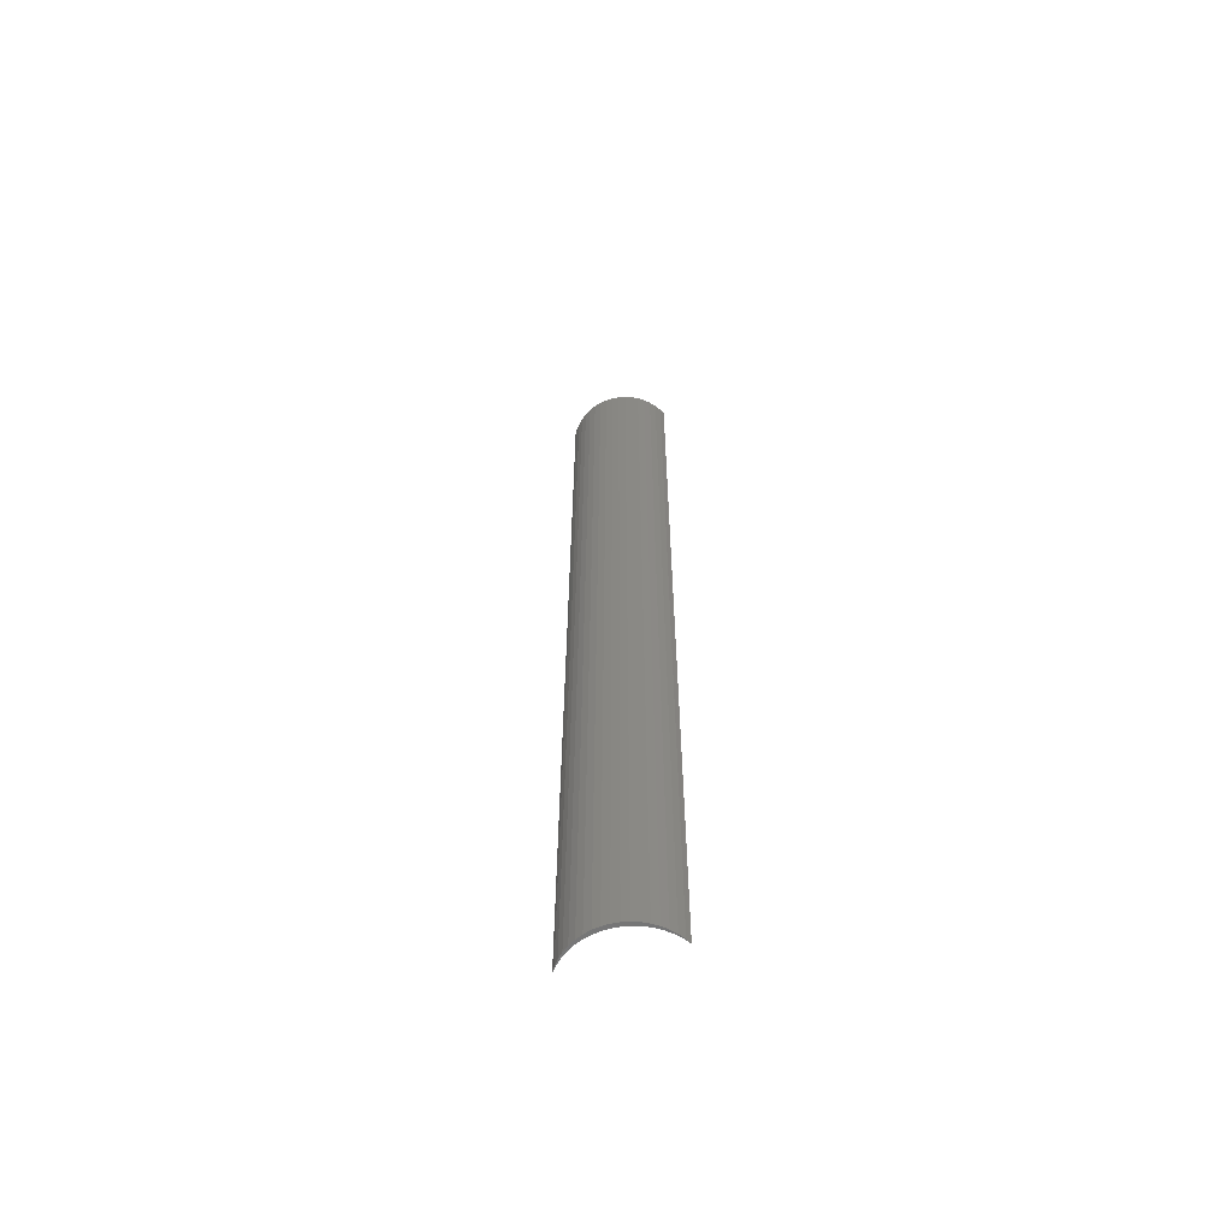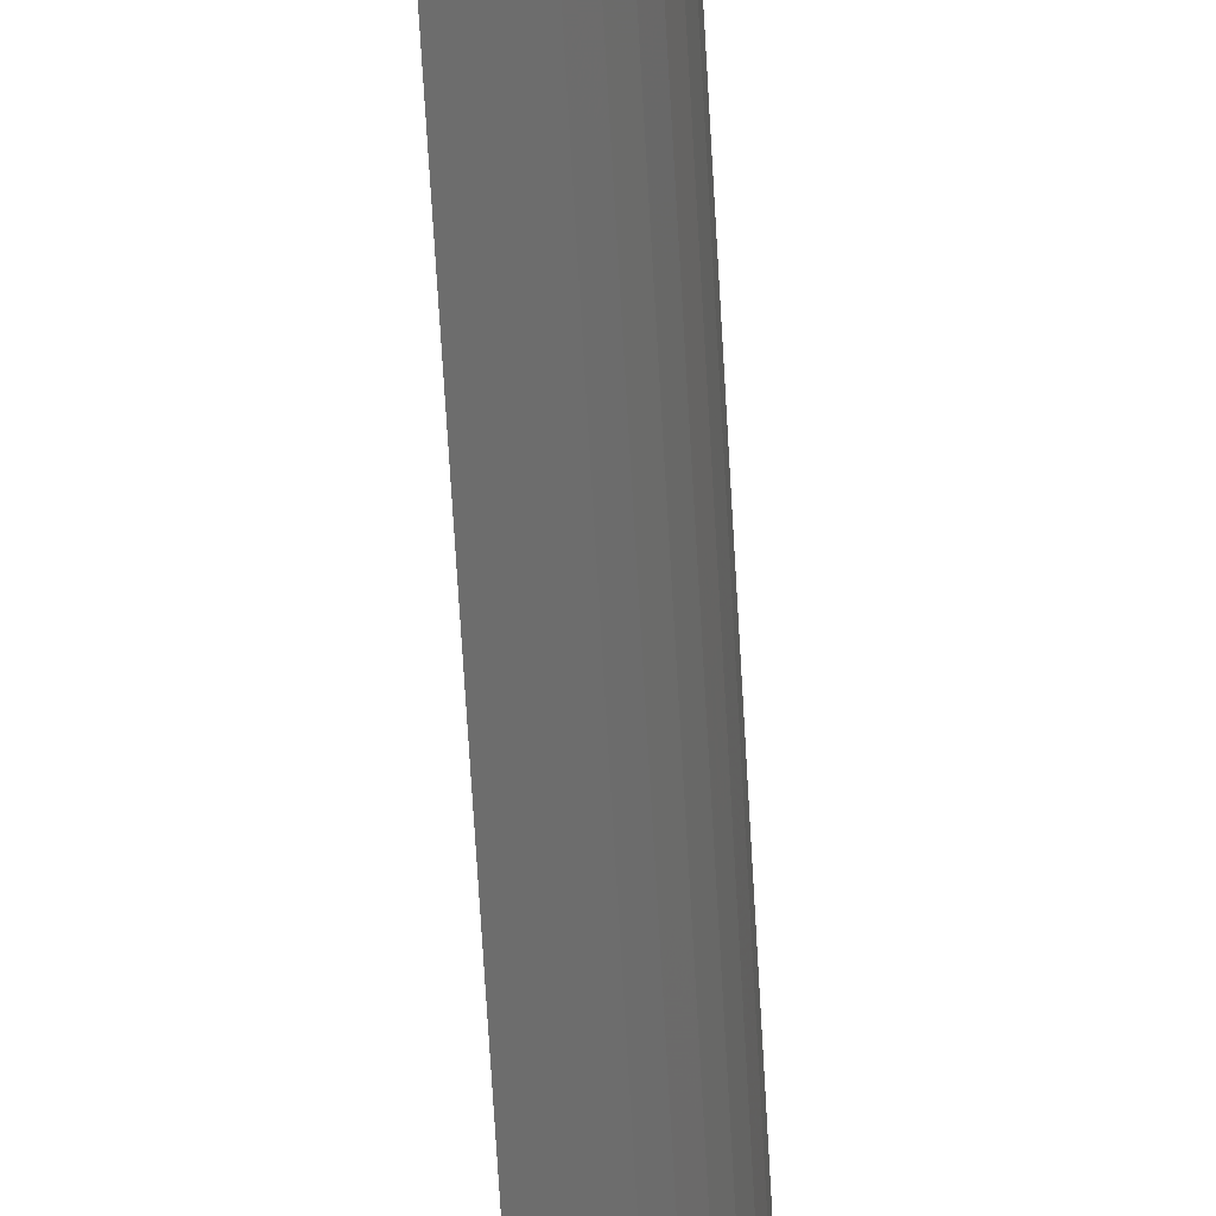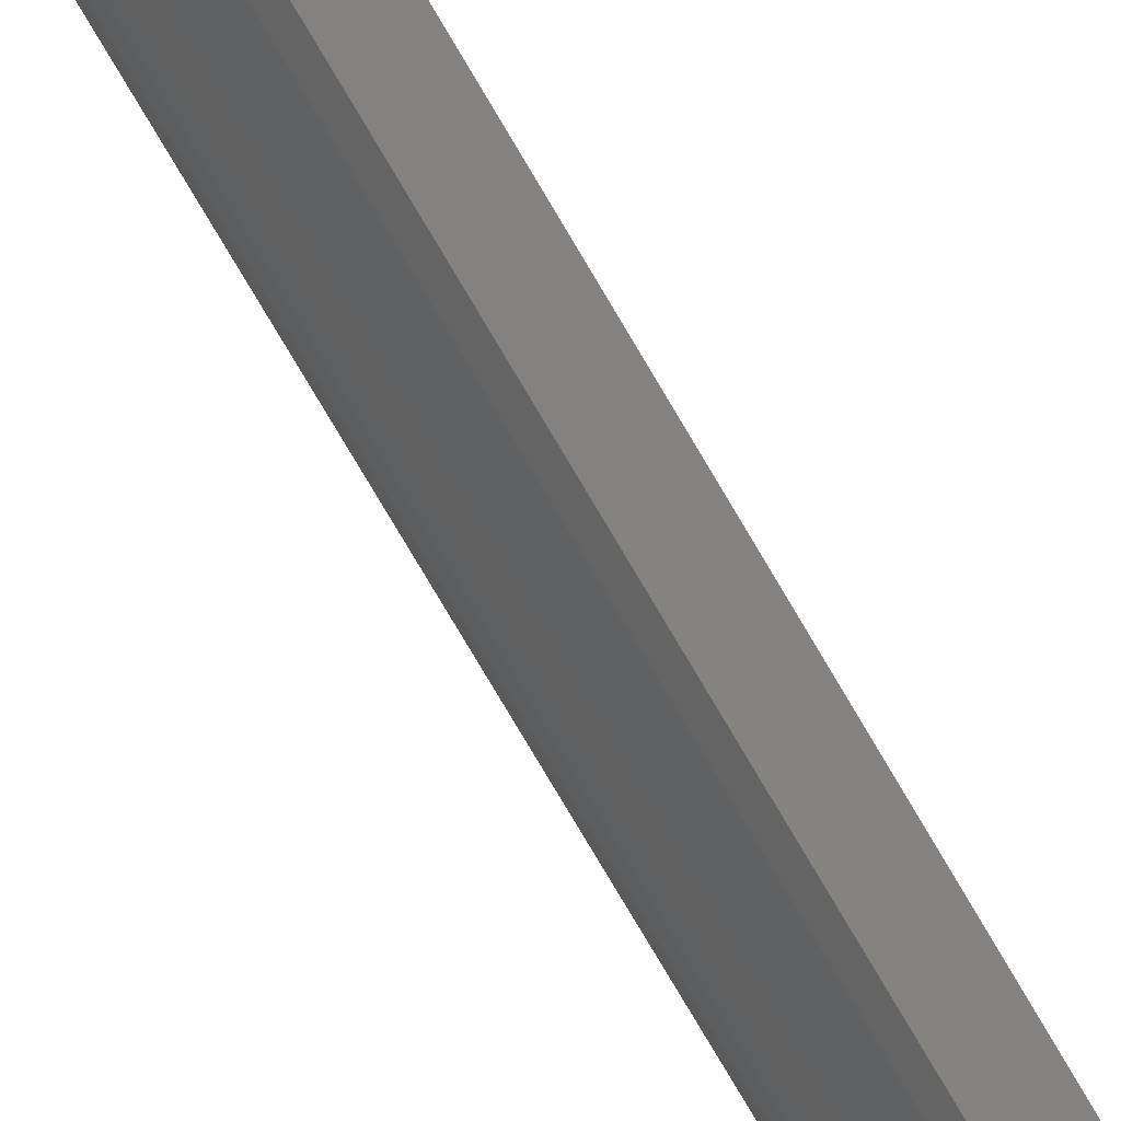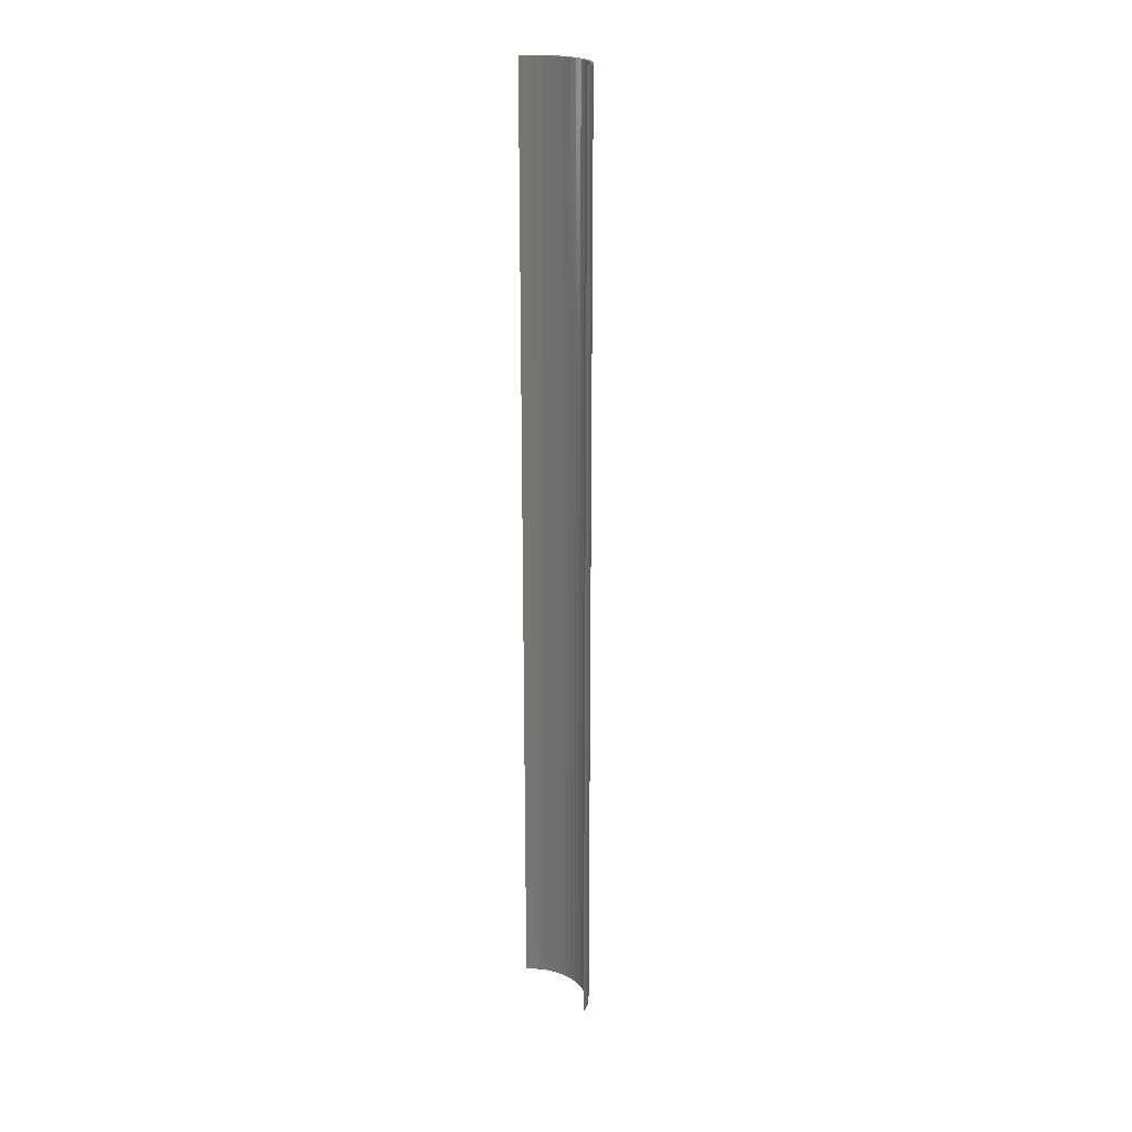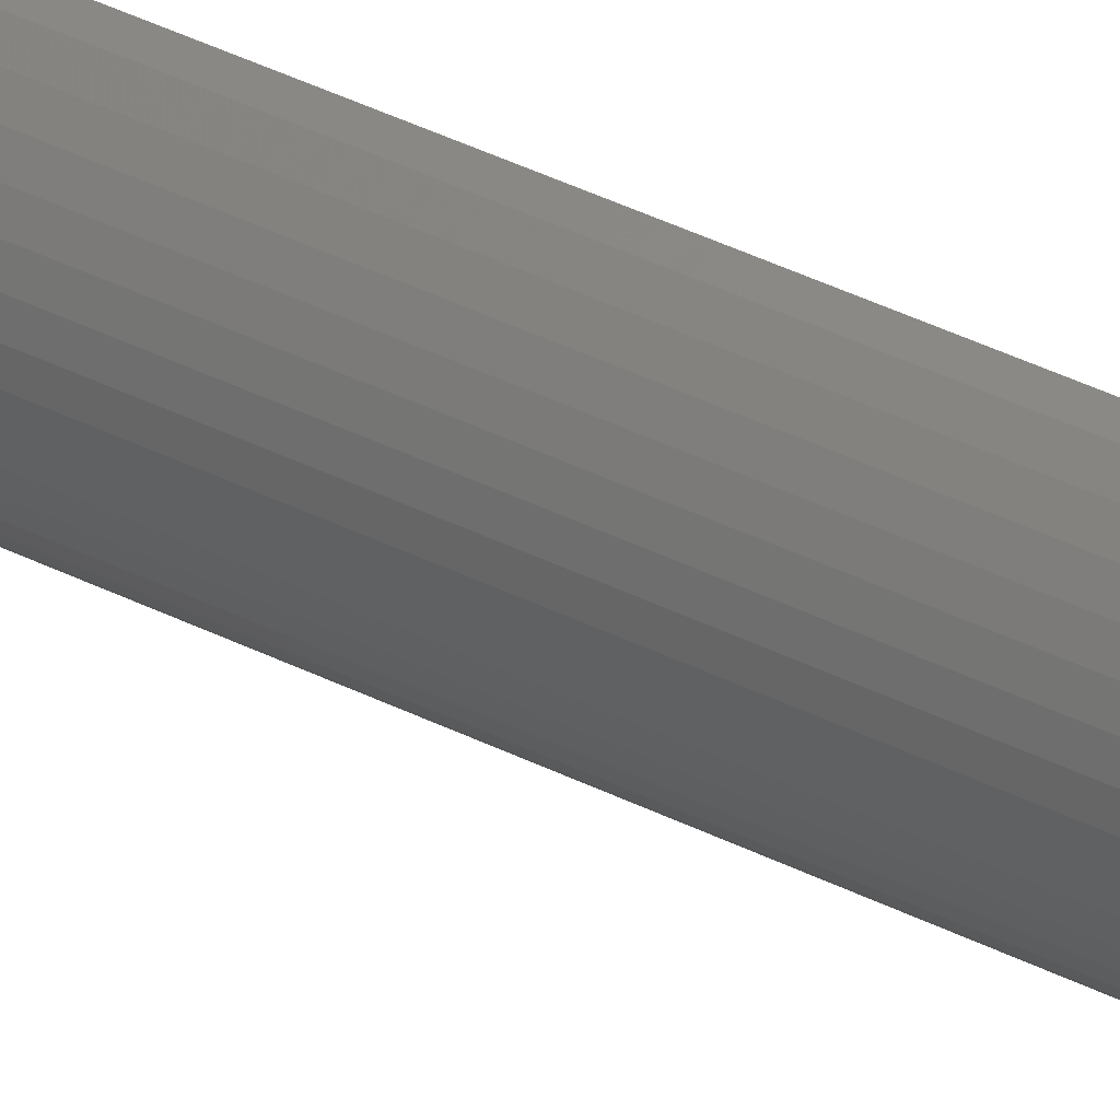
<metadata>
{"format":"stl","ext":"stl","renderer":"f3d","projection":"perspective","resolution":1024,"background":"white","views":[{"elev":-62.1,"azim":104.7,"up":"+Z"},{"elev":-57.1,"azim":3.0,"up":"+Y"},{"elev":-72.0,"azim":-150.1,"up":"+Y"},{"elev":21.7,"azim":-37.6,"up":"+Z"},{"elev":43.4,"azim":120.1,"up":"+Y"}]}
</metadata>
<code>
# stl→obj: 68 verts, 132 faces
v 7 0 120
v 6.945 0.8773 0
v 6.945 0.8773 120
v 7 0 0
v 5.103 4.792 0
v 4.462 5.394 120
v 5.103 4.792 120
v 4.462 5.394 0
v 6.508 2.577 120
v 6.134 3.372 0
v 6.134 3.372 120
v 6.508 2.577 0
v 6.78 1.741 0
v 6.78 1.741 120
v 3.751 5.91 0
v 3.13 6.252 120
v 3.751 5.91 120
v 3.13 6.252 0
v 5.663 4.114 120
v 5.663 4.114 0
v 6.5 0 120
v 6.441 0.94 120
v 6.945 -0.8773 120
v 6.264 1.865 120
v 6.441 -0.94 120
v 6.78 -1.741 120
v 5.973 2.761 120
v 5.572 3.613 120
v 5.068 4.408 120
v 4.467 5.134 120
v 3.781 5.779 120
v 6.264 -1.865 120
v 6.508 -2.577 120
v 5.973 -2.761 120
v 6.134 -3.372 120
v 5.572 -3.613 120
v 5.663 -4.114 120
v 5.068 -4.408 120
v 5.103 -4.792 120
v 4.467 -5.134 120
v 4.462 -5.394 120
v 3.781 -5.779 120
v 3.751 -5.91 120
v 3.13 -6.252 120
v 6.945 -0.8773 0
v 6.508 -2.577 0
v 6.134 -3.372 0
v 6.5 0 0
v 6.441 -0.94 0
v 6.78 -1.741 0
v 6.264 -1.865 0
v 6.441 0.94 0
v 5.973 -2.761 0
v 5.572 -3.613 0
v 5.663 -4.114 0
v 5.068 -4.408 0
v 5.103 -4.792 0
v 4.467 -5.134 0
v 4.462 -5.394 0
v 3.781 -5.779 0
v 3.751 -5.91 0
v 3.13 -6.252 0
v 6.264 1.865 0
v 5.973 2.761 0
v 5.572 3.613 0
v 5.068 4.408 0
v 4.467 5.134 0
v 3.781 5.779 0
f 1 2 3
f 2 1 4
f 5 6 7
f 6 5 8
f 9 10 11
f 10 9 12
f 3 13 14
f 13 3 2
f 15 16 17
f 16 15 18
f 14 12 9
f 12 14 13
f 19 5 7
f 5 19 20
f 11 20 19
f 20 11 10
f 8 17 6
f 17 8 15
f 21 1 3
f 22 3 14
f 1 21 23
f 24 14 9
f 25 23 21
f 23 25 26
f 3 22 21
f 14 24 22
f 27 9 11
f 9 27 24
f 28 11 19
f 11 28 27
f 29 19 7
f 19 29 28
f 7 30 29
f 6 30 7
f 6 31 30
f 17 31 6
f 31 17 16
f 32 26 25
f 26 32 33
f 34 33 32
f 33 34 35
f 36 35 34
f 35 36 37
f 38 37 36
f 37 38 39
f 40 39 38
f 40 41 39
f 42 41 40
f 42 43 41
f 43 42 44
f 23 4 1
f 4 23 45
f 35 46 33
f 46 35 47
f 48 4 45
f 49 45 50
f 4 48 2
f 51 50 46
f 52 2 48
f 2 52 13
f 45 49 48
f 50 51 49
f 53 46 47
f 46 53 51
f 54 47 55
f 47 54 53
f 56 55 57
f 55 56 54
f 57 58 56
f 59 58 57
f 59 60 58
f 61 60 59
f 60 61 62
f 63 13 52
f 13 63 12
f 64 12 63
f 12 64 10
f 65 10 64
f 10 65 20
f 66 20 65
f 20 66 5
f 67 5 66
f 67 8 5
f 68 8 67
f 68 15 8
f 15 68 18
f 62 43 44
f 43 62 61
f 33 50 26
f 50 33 46
f 59 39 41
f 39 59 57
f 26 45 23
f 45 26 50
f 37 47 35
f 47 37 55
f 39 55 37
f 55 39 57
f 61 41 43
f 41 61 59
f 64 28 65
f 28 64 27
f 65 29 66
f 29 65 28
f 49 21 48
f 21 49 25
f 68 30 31
f 30 68 67
f 48 22 52
f 22 48 21
f 52 24 63
f 24 52 22
f 63 27 64
f 27 63 24
f 66 30 67
f 30 66 29
f 18 31 16
f 31 18 68
f 51 25 49
f 25 51 32
f 58 42 40
f 42 58 60
f 53 32 51
f 32 53 34
f 54 34 53
f 34 54 36
f 60 44 42
f 44 60 62
f 58 38 56
f 38 58 40
f 56 36 54
f 36 56 38

</code>
